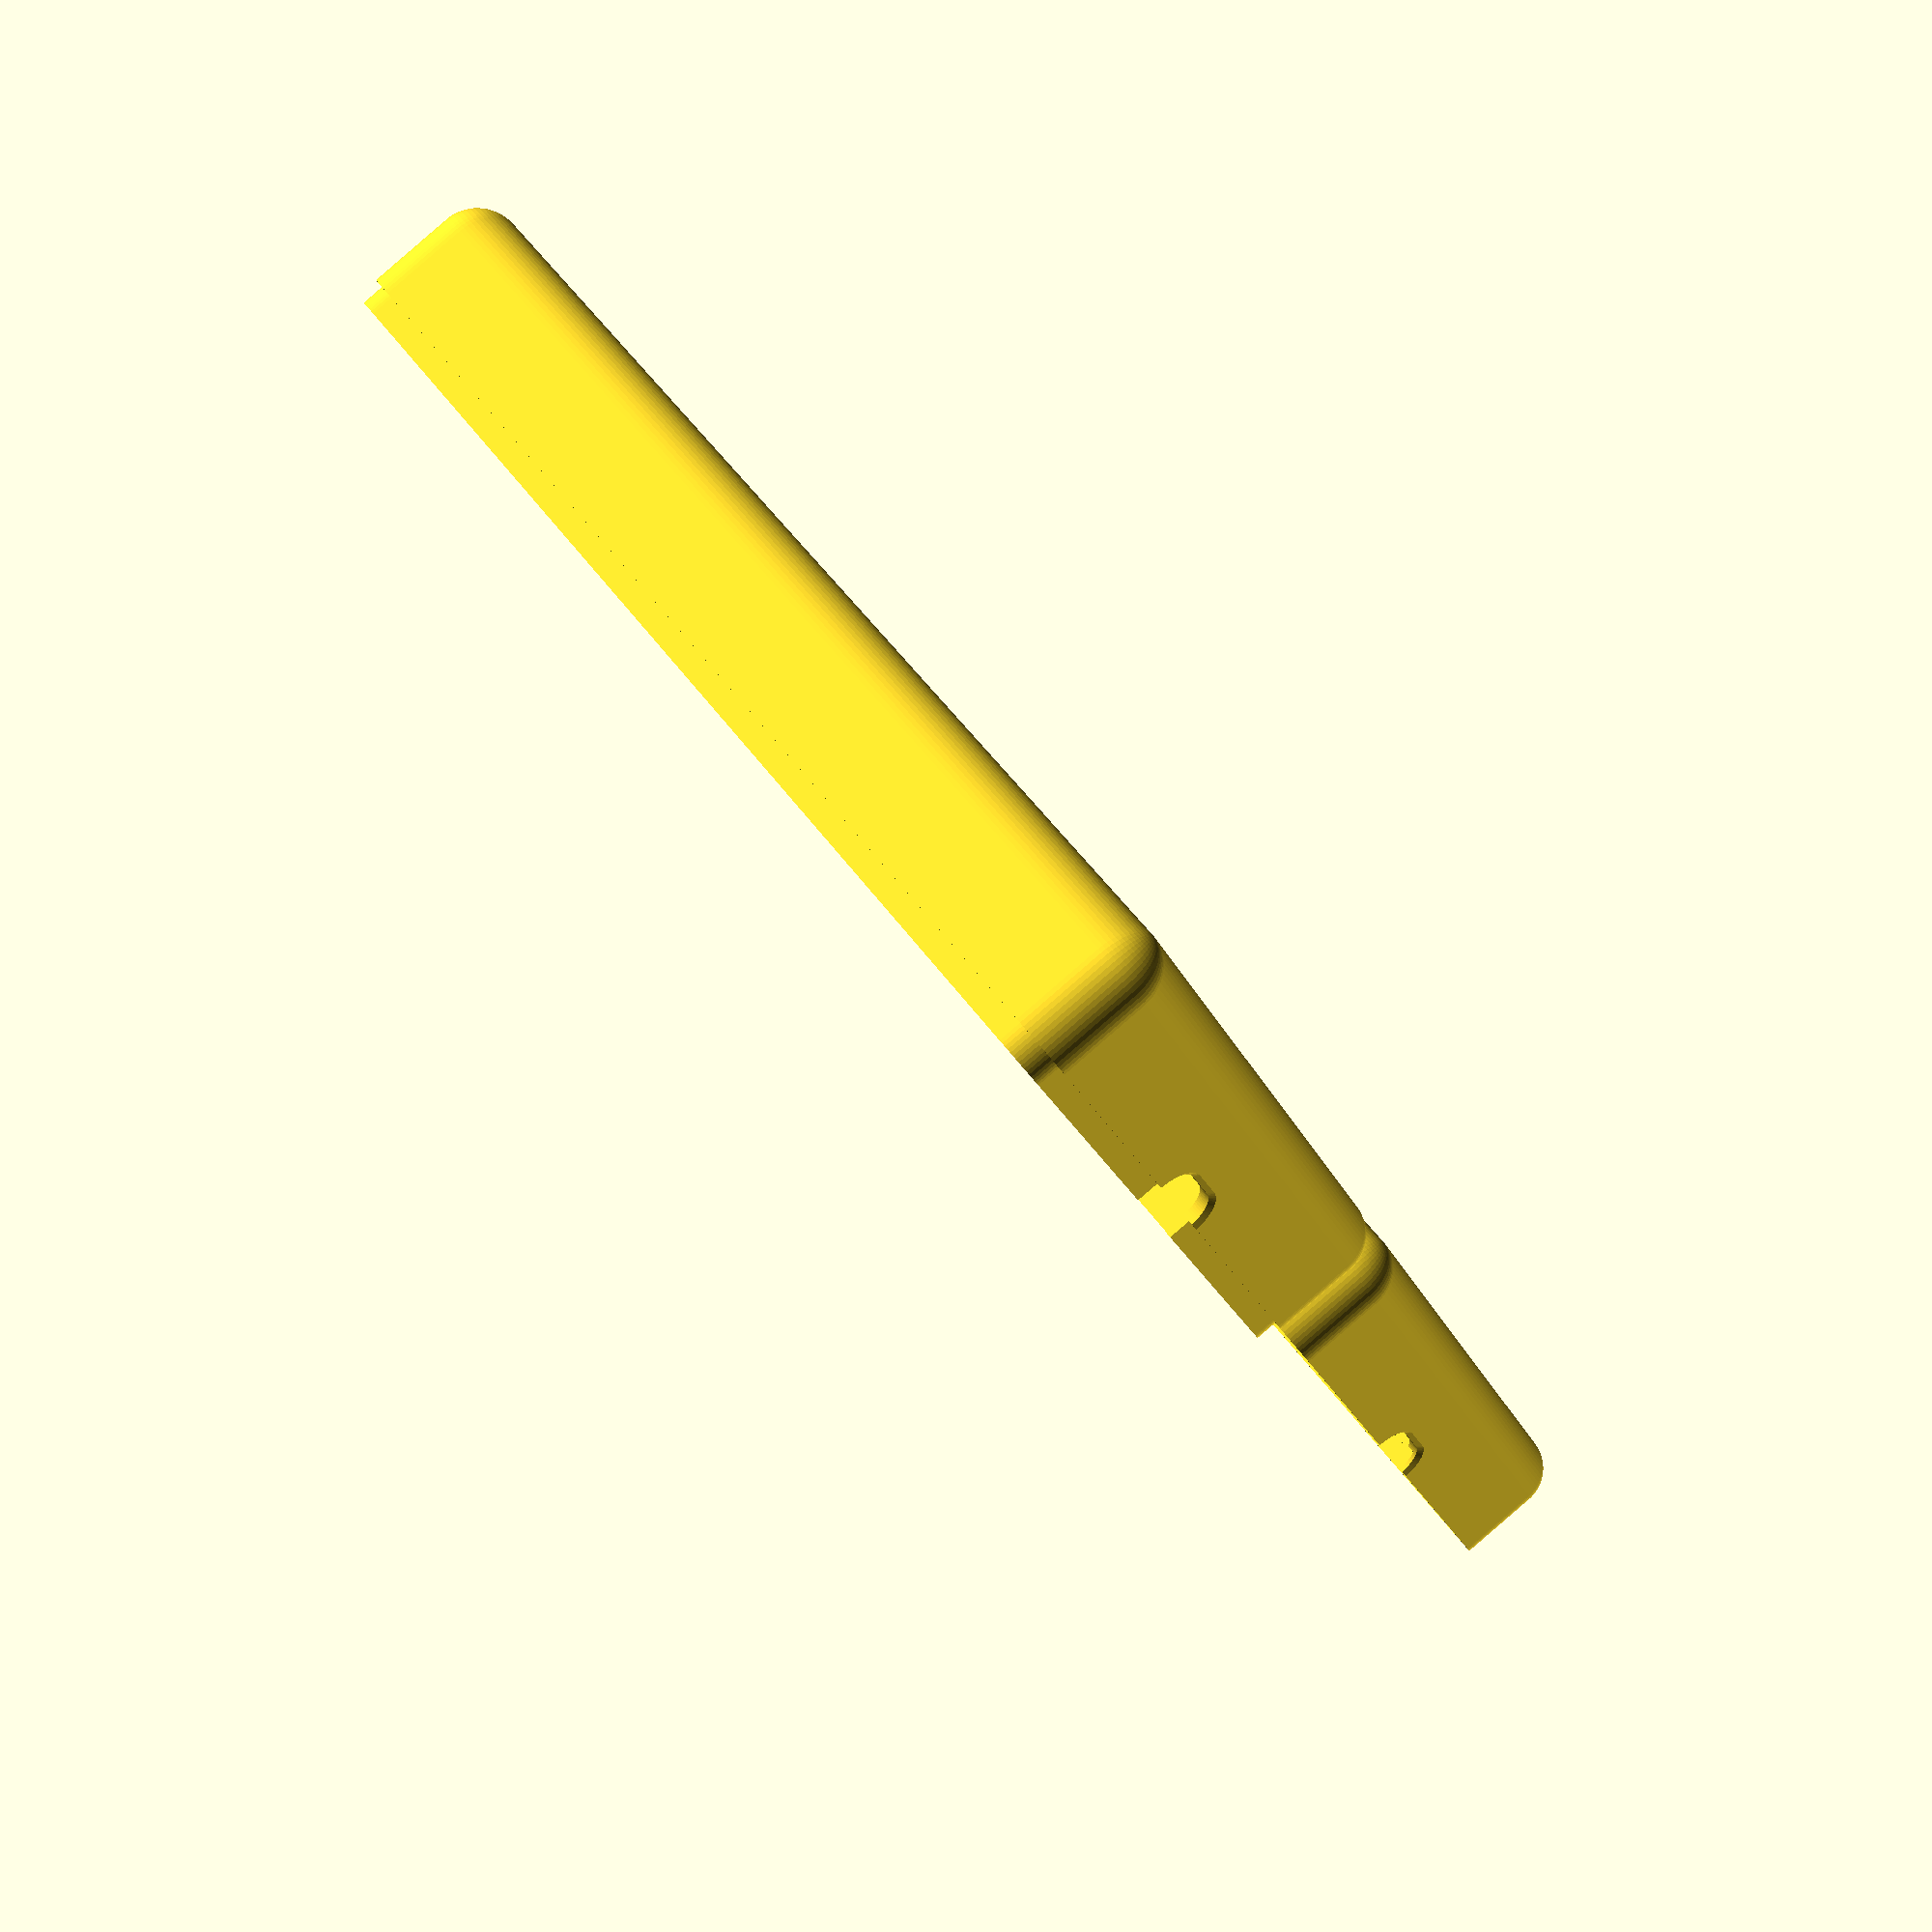
<openscad>
board_x = 90.5;
board_y = 60.5;
board_z = 20.5;

holes_x = 80.5;
holes_y = 50.5;

thickness = 1.5;
rfillet = 4;

dwires = 5;

display_x = 25 ;
display_y = 15;

int_x = board_x + 5;
int_y = board_y + 5;
$fn=64;


bottom();
translate([0, board_y + 10, 0]) top();


module display_posts()
{
    linear_extrude(6){
        translate([10.5, 11, 0]) circle(d=1.5);
        translate([-10.5, 11, 0]) circle(d=1.5);
        translate([10.5, -11, 0]) circle(d=1.5);
        translate([-10.5, -11, 0]) circle(d=1.5);
    }
}

module display_view()
{
    translate([display_x, display_y + 2, -15]){
    linear_extrude(10){
            square([23,12], center = true);
    }
    }
}

module bottom() 
{
    difference() {  
        union() {
            base();  
            
        }        
        wireholes();
        translate([0,0,board_z+2])cube([board_x*2, board_y*2, board_z*2], center = true);       

        difference() {
                translate([0,0,2])cube([board_x*2, board_y*2, 4], center = true);
                rcube([int_x + thickness, int_y + thickness, board_z + thickness], rfillet - thickness/2, center = true);  
        }          
            
    }
    
    //board mounts
    translate([-holes_x/2, holes_y/2, -board_z/2]) cylinder(d = 8, h = 3);
    translate([holes_x/2, -holes_y/2, -board_z/2]) cylinder(d = 8, h = 3);
    translate([holes_x/2, holes_y/2, -board_z/2]) cylinder(d = 8, h = 3);
    translate([-holes_x/2, -holes_y/2, -board_z/2]) cylinder(d = 8, h = 3);
    //posts
    translate([-holes_x/2, holes_y/2, -board_z/2]) cylinder(d = 3, h = 6);
    translate([holes_x/2, -holes_y/2, -board_z/2]) cylinder(d = 3, h = 6);
    translate([-holes_x/2,-holes_y/2, -board_z/2]) cylinder(d = 3, h = 6);
    translate([holes_x/2, holes_y/2, -board_z/2]) cylinder(d = 3, h = 6);
}

module top(){
    difference(){
        top_cover();
        display_view();
    }
}


module top_cover() 
{
    difference() {    
        base();
        wireholes();
        translate([0,0,board_z])cube([board_x*2, board_y*2, board_z*2], center = true);    
        intersection() {
            rcube([int_x + thickness, int_y + thickness, board_z + thickness], rfillet - thickness/2, center = true);
            translate([0,0,0])cube([board_x*2, board_y*2, 4], center = true);
        }
    }
    
    translate ([-40,-2,-11]) linear_extrude (1.5) text("Januarie 2020", size = 6, halign="left", valign="center");
    
    translate ([display_x, display_y, -11]){
        display_posts();
    }
}



module base () 
{
    difference() {
        rcube([int_x + thickness*2, int_y + thickness*2, board_z + thickness*2], rfillet, center = true);
        rcube([int_x, int_y, board_z], rfillet, center = true);

    }
}


module wireholes() 
{
    hull() {
        translate([0,-2,0]) rotate([0, 90, 0]) cylinder(d = dwires, h = int_x+thickness*2, center = true);  
        translate([0,-2,4]) rotate([0, 90, 0]) cylinder(d = dwires, h = board_x+rfillet*2+thickness*2, center= true); 
        translate([0,2,0]) rotate([0, 90, 0]) cylinder(d = dwires, h = board_x+rfillet*2+thickness*2, center= true);
        translate([0,2,4]) rotate([0, 90, 0]) cylinder(d = dwires, h = board_x+rfillet*2+thickness*2, center= true); 
    }
    
    hull() {
        translate([int_x/2+thickness,2,0]) rotate([0, 90, 0]) cylinder(d1 = dwires, d2 = dwires+2, h = thickness*0.5, center = true);  
        translate([int_x/2+thickness,2,4]) rotate([0, 90, 0]) cylinder(d1 = dwires, d2 = dwires+2, h = thickness*0.5, center= true);   
        translate([int_x/2+thickness,-2,0]) rotate([0, 90, 0]) cylinder(d1 = dwires, d2 = dwires+2, h = thickness*0.5, center= true);   
        translate([int_x/2+thickness,-2,4]) rotate([0, 90, 0]) cylinder(d1 = dwires, d2 = dwires+2, h = thickness*0.5, center= true); 
    }
    hull() {
        translate([-int_x/2-thickness,2,0]) rotate([0, 90, 0]) cylinder(d2 = dwires, d1 = dwires+2, h = thickness*0.5, center = true);  
        translate([-int_x/2-thickness,2,4]) rotate([0, 90, 0]) cylinder(d2 = dwires, d1 = dwires+2, h = thickness*0.5, center= true);   
        translate([-int_x/2-thickness,-2,0]) rotate([0, 90, 0]) cylinder(d2 = dwires, d1 = dwires+2, h = thickness*0.5, center= true);   
        translate([-int_x/2-thickness,-2,4]) rotate([0, 90, 0]) cylinder(d2 = dwires, d1 = dwires+2, h = thickness*0.5, center= true); 
    }
}



module rcube (size, rfillet=1, center=false) 
{ 
    sx = size[0] - rfillet*2;
    sy = size[1] - rfillet*2;
    sz = size[2] - rfillet*2;
    
    tx = center ? -size[0]/2 + rfillet : rfillet;
    ty = center ? -size[1]/2 + rfillet : rfillet;
    tz = center ? -size[2]/2 + rfillet : rfillet;

    translate([tx, ty, tz]) hull() {        
        translate([ 0, 0, 0 ]) sphere (r = rfillet);
        translate([sx, 0, 0 ]) sphere (r = rfillet);
        translate([ 0,sy, 0 ]) sphere (r = rfillet);
        translate([sx,sy, 0 ]) sphere (r = rfillet);
        
        translate([ 0, 0,sz ]) sphere (r = rfillet);
        translate([sx, 0,sz ]) sphere (r = rfillet);   
        translate([ 0,sy,sz ]) sphere (r = rfillet);
        translate([sx,sy,sz ]) sphere (r = rfillet);                
    }
}
</openscad>
<views>
elev=90.3 azim=330.9 roll=130.8 proj=p view=solid
</views>
